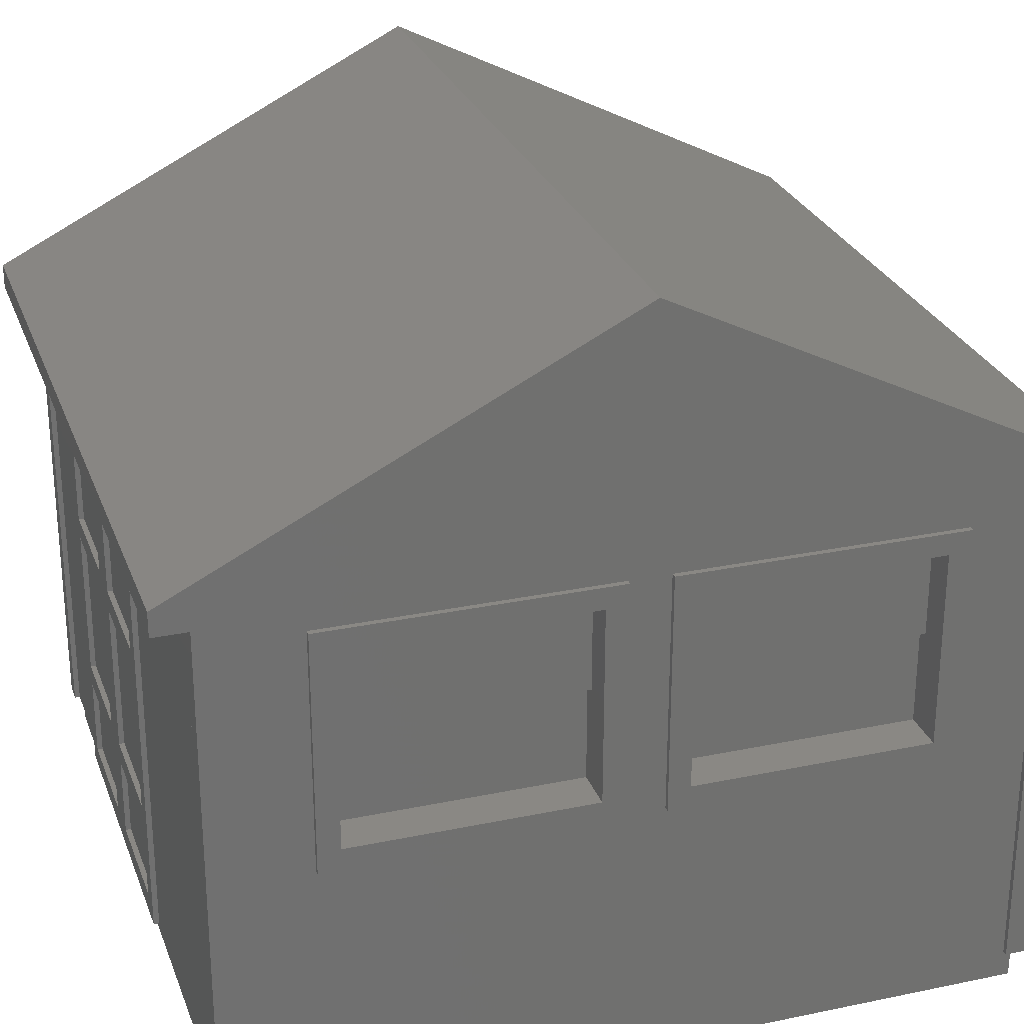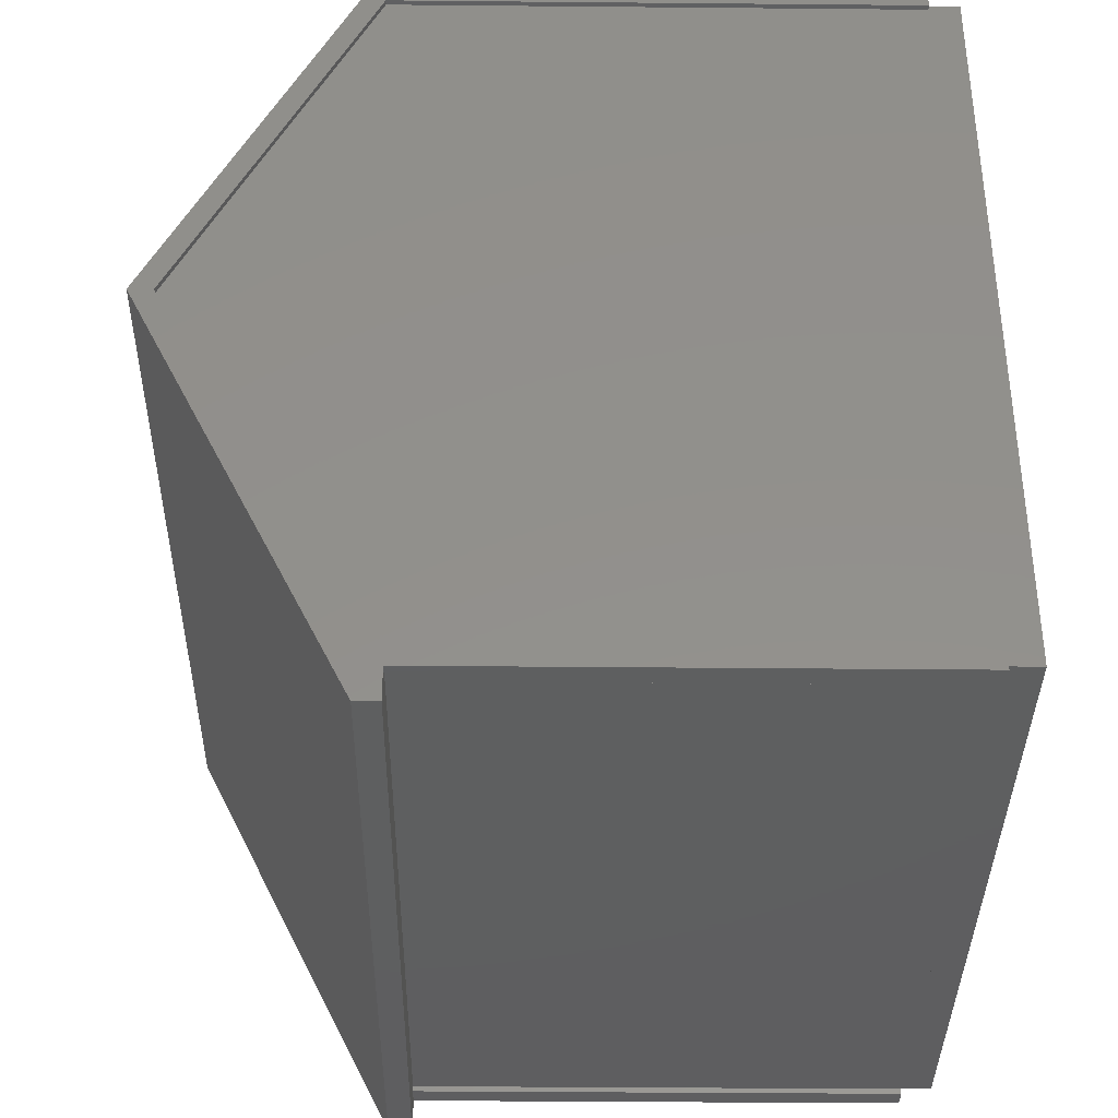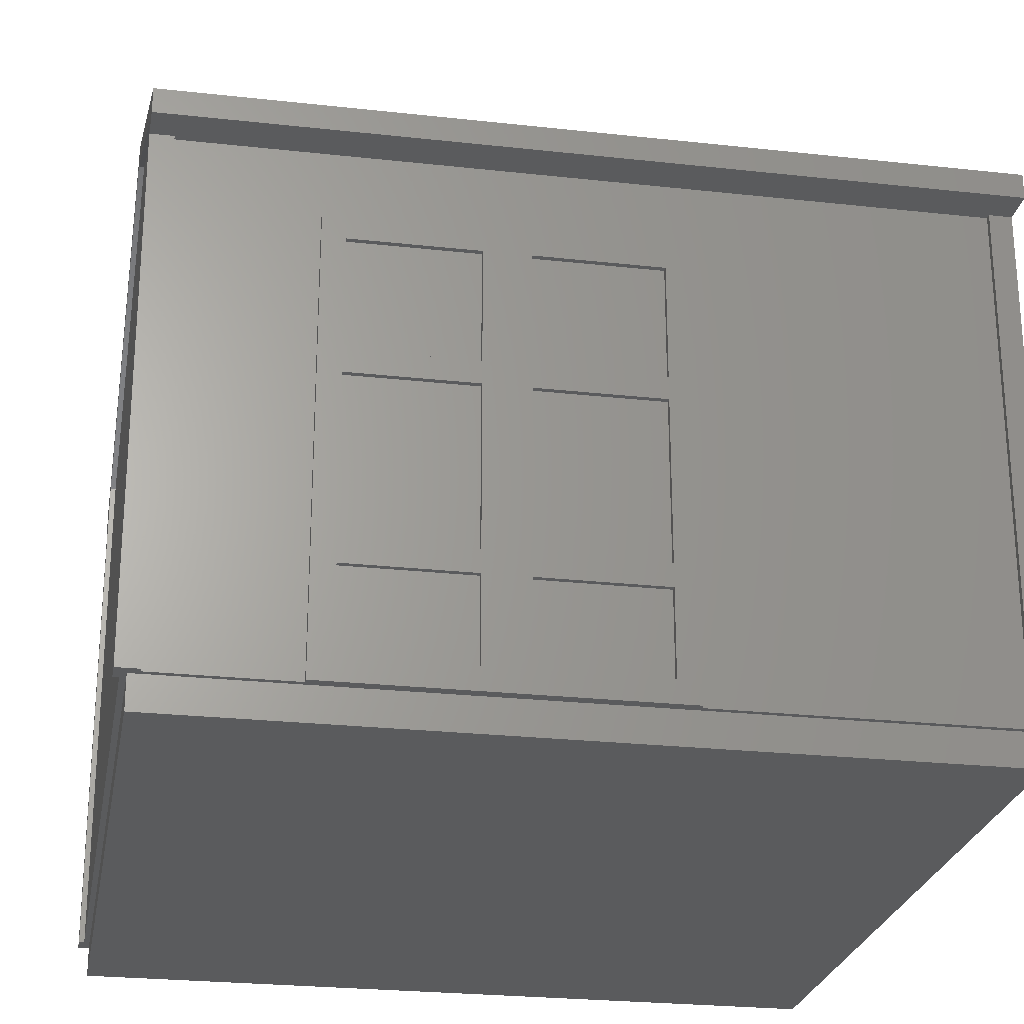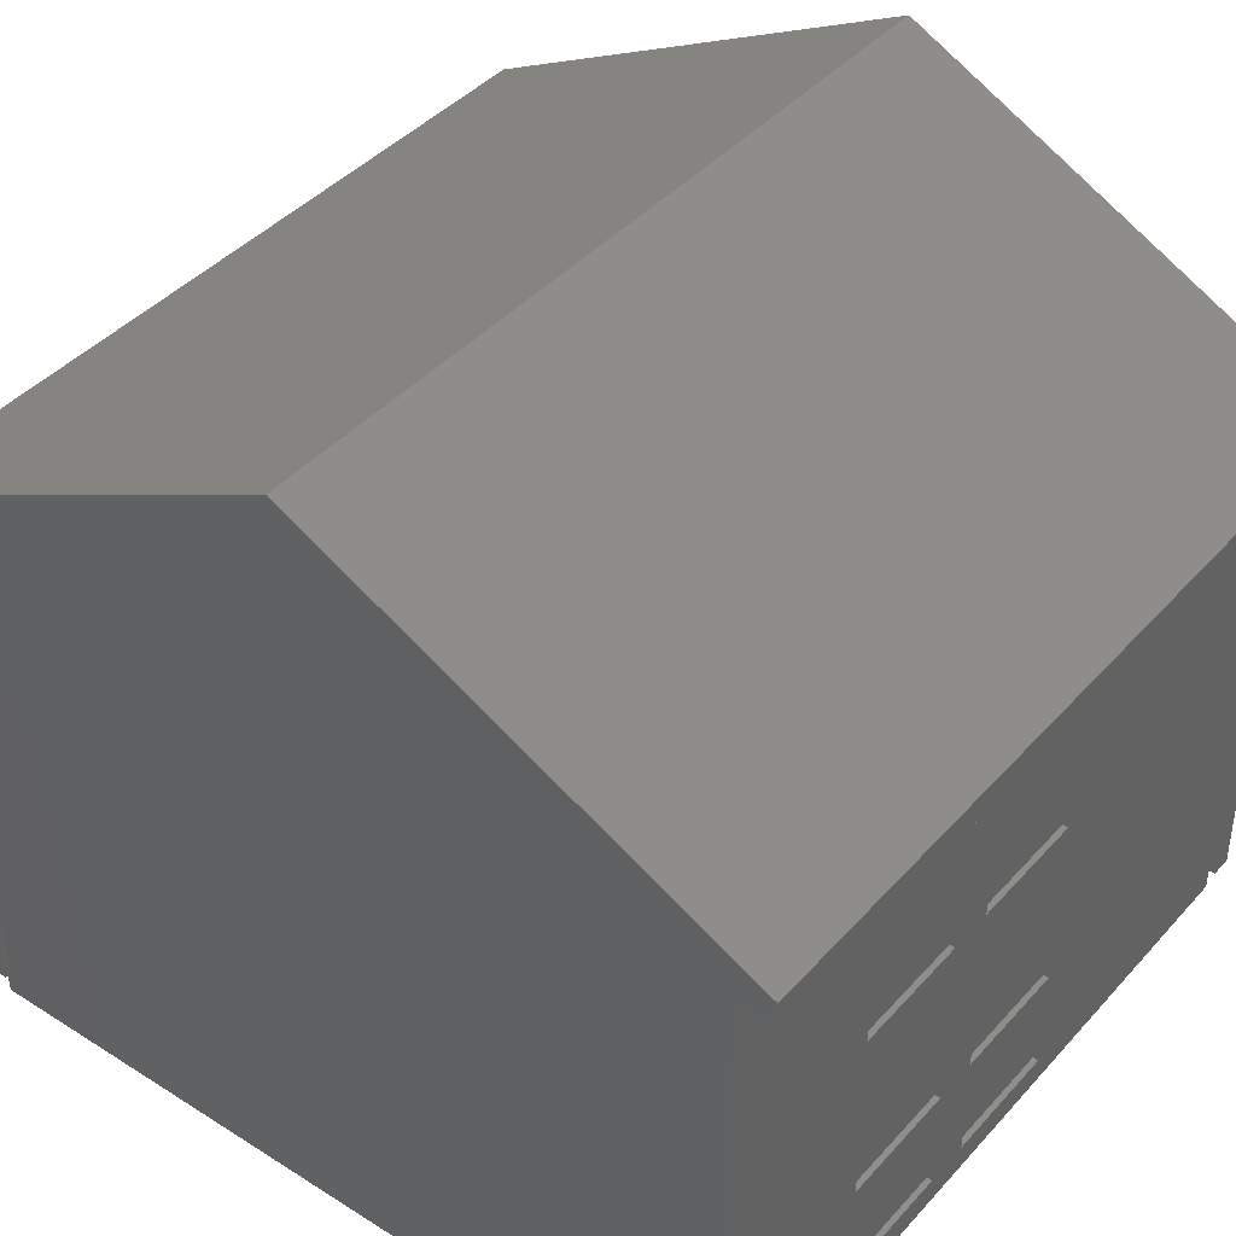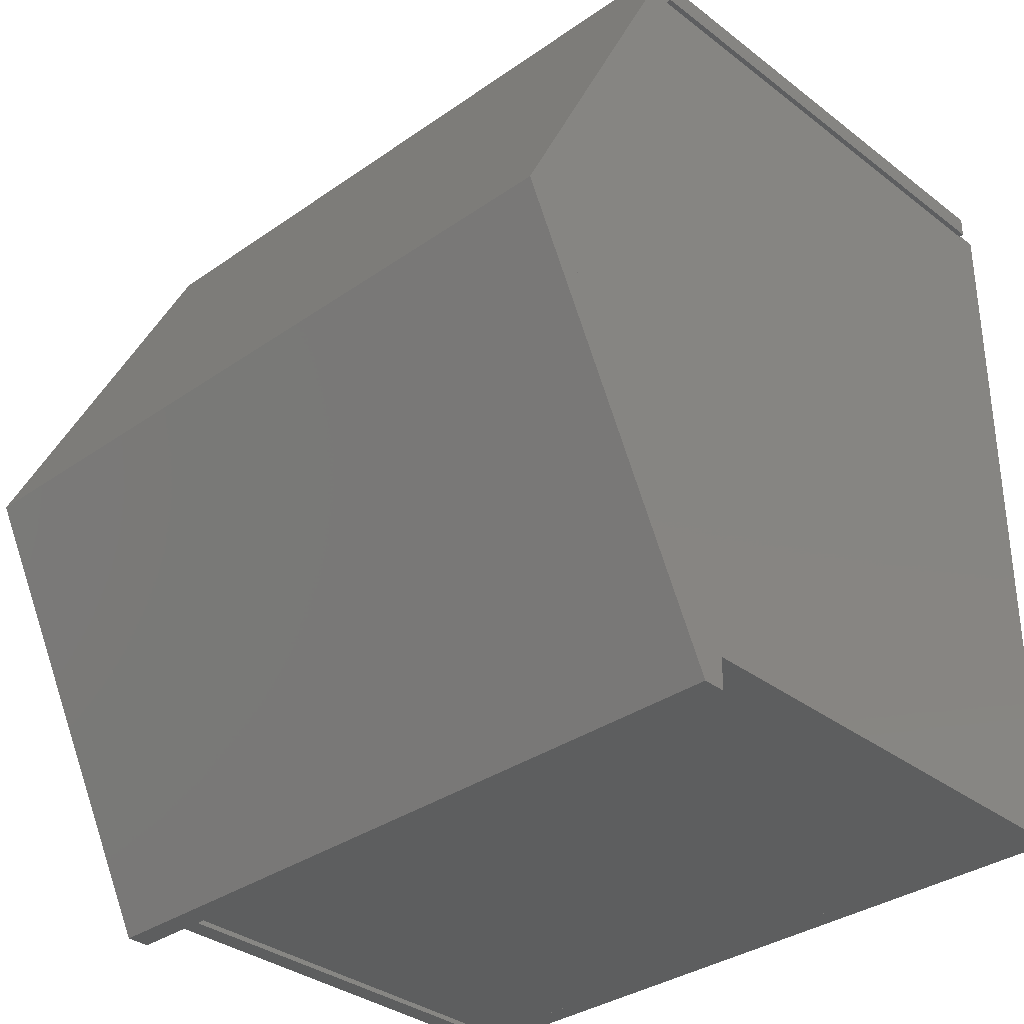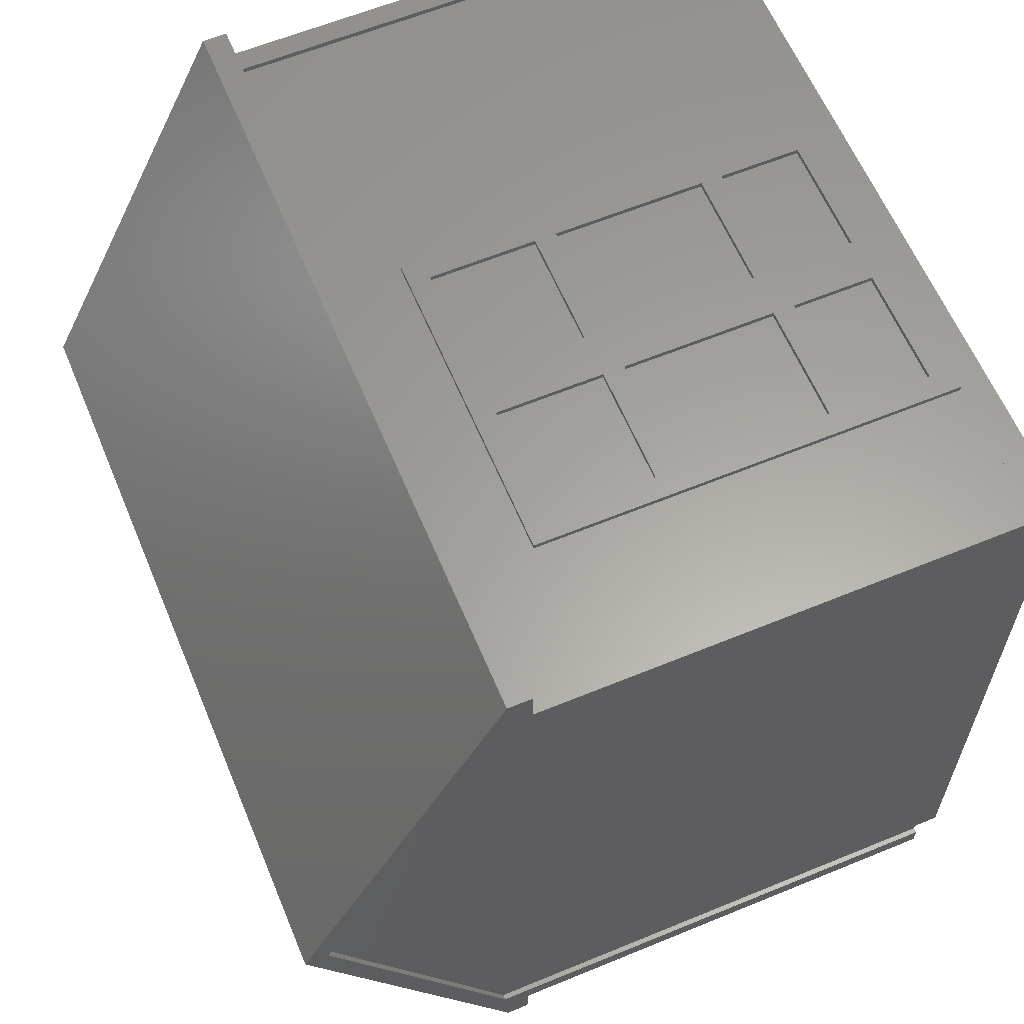
<metadata>
{"format":"stl","ext":"stl","renderer":"f3d","projection":"perspective","resolution":1024,"background":"white","views":[{"elev":27.1,"azim":-107.9,"up":"+Z"},{"elev":-36.9,"azim":89.3,"up":"+Y"},{"elev":-25.2,"azim":169.8,"up":"+Z"},{"elev":41.5,"azim":127.6,"up":"+Z"},{"elev":-33.6,"azim":43.7,"up":"+Y"},{"elev":61.6,"azim":67.3,"up":"+Y"}]}
</metadata>
<code>
# stl→obj: 174 verts, 344 faces
v -2721 2478 1829
v -2721 1361 1372
v -2721 1361 1829
v -2721 2478 1372
v -2771 2478 2286
v -2771 1361 1829
v -2771 1361 2286
v -2771 2478 1829
v 708.4 903.6 2607
v 733.8 903.6 152.4
v 708.4 903.6 152.4
v 733.8 903.6 2607
v 733.8 4549 152.4
v 683 4498 152.4
v 683 4549 152.4
v 683 4447 152.4
v 708.4 4447 152.4
v 733.8 4447 152.4
v -2822 802 2477
v -2873 802 152.4
v -2822 802 152.4
v -2924 802 152.4
v -2924 802 2477
v -2873 903.6 152.4
v -2873 852.8 5.059e-13
v -2873 852.8 152.4
v -2873 4498 5.36e-13
v -2873 4447 152.4
v -2873 4498 152.4
v -2924 1259 2388
v -2924 1361 2286
v -2924 1259 1270
v -2924 2580 2388
v -2924 2478 2286
v -2924 2478 1372
v -2924 1361 1372
v -2924 2580 1270
v 632.2 4523 152.4
v 632.2 4549 152.4
v 632.2 4498 152.4
v -637.8 4523 2071
v -78.97 4523 1563
v -637.8 4523 1563
v -78.97 4523 2071
v -78.97 4523 739.9
v -637.8 4549 739.9
v -637.8 4523 739.9
v -78.97 4549 739.9
v -78.97 4549 1462
v -637.8 4523 1462
v -637.8 4549 1462
v -78.97 4523 1462
v -2898 4447 152.4
v -2898 903.6 152.4
v -841 4549 2071
v -841 4523 1563
v -841 4523 2071
v -841 4549 1563
v -637.8 4549 1563
v -637.8 4549 2071
v -1400 4549 739.9
v -1400 4523 1462
v -1400 4523 739.9
v -1400 4549 1462
v -1400 4549 1563
v -1400 4523 2071
v -1400 4523 1563
v -1400 4549 2071
v -637.8 4549 254
v -637.8 4523 638.3
v -637.8 4523 254
v -637.8 4549 638.3
v -2873 4549 152.4
v -2924 4447 152.4
v -2924 4549 152.4
v -841 4523 739.9
v -841 4549 739.9
v -1400 4549 254
v -1400 4523 638.3
v -1400 4523 254
v -1400 4549 638.3
v -841 4549 638.3
v -841 4523 254
v -841 4523 638.3
v -841 4549 254
v -78.97 4549 2071
v -78.97 4549 1563
v -78.97 4549 638.3
v -78.97 4523 638.3
v -841 4549 1462
v -841 4523 1462
v -1501 4549 2172
v -1501 4523 152.4
v -1501 4523 2172
v -1501 4549 152.4
v -78.97 4523 254
v 22.63 4549 152.4
v 22.63 4523 2172
v 22.63 4523 152.4
v 22.63 4549 2172
v -2898 1259 2388
v -2898 2580 2388
v -2898 1259 1270
v -2898 2580 1270
v 733.8 4447 2607
v 708.4 4447 2607
v -2822 4549 2477
v -2822 4549 152.4
v -2924 4549 2477
v -2898 4447 2607
v -2924 4447 2607
v 683 4498 -1.299e-14
v -2721 4345 5.166e-13
v 530.6 4345 -4.307e-14
v 530.6 1005 -1.282e-14
v 683 852.8 -4.307e-14
v -2721 1005 5.166e-13
v -2898 2771 2388
v -2924 2771 1270
v -2898 2771 1270
v -2924 2771 2388
v -2924 2675 3493
v -2898 903.6 2607
v -2924 903.6 2607
v -2898 2675 3493
v -2924 2675 3607
v -2924 643.3 2477
v -2924 643.3 2591
v -2924 4707 2591
v -2924 4707 2477
v -2924 903.6 152.4
v -2771 3990 2286
v -2924 2872 2286
v -2924 3990 2286
v -2771 2872 2286
v 733.8 2675 3607
v 733.8 4707 2591
v 733.8 643.3 2591
v 708.4 2675 3493
v 733.8 2675 3493
v -2822 4523 152.4
v -2822 4523 2477
v 632.2 4523 2477
v -2721 2872 1372
v -2924 2872 1372
v -2771 2872 1829
v -2721 2872 1829
v 683 852.8 152.4
v 683 903.6 152.4
v 632.2 827.4 2477
v -2822 827.4 2477
v 733.8 643.3 2477
v 632.2 802 2477
v 733.8 802 2477
v 632.2 4549 2477
v 733.8 4549 2477
v -2721 3990 1829
v -2924 3990 1372
v -2721 3990 1372
v -2771 3990 1829
v 632.2 852.8 152.4
v -2822 852.8 152.4
v 632.2 802 152.4
v 632.2 827.4 152.4
v -78.97 4549 254
v -2822 4498 152.4
v -2822 827.4 152.4
v -2924 4091 2388
v -2898 4091 1270
v -2924 4091 1270
v -2898 4091 2388
v 683 802 152.4
v 733.8 802 152.4
v 733.8 4707 2477
f 1 2 3
f 2 1 4
f 5 6 7
f 6 5 8
f 1 6 8
f 6 1 3
f 9 10 11
f 10 9 12
f 13 14 15
f 14 13 16
f 16 13 17
f 17 13 18
f 19 20 21
f 20 19 22
f 22 19 23
f 24 25 26
f 25 24 27
f 27 24 28
f 27 28 29
f 30 31 32
f 31 30 33
f 31 33 34
f 34 33 35
f 32 36 37
f 36 32 31
f 37 36 35
f 37 35 33
f 15 38 39
f 38 15 40
f 40 15 14
f 41 42 43
f 42 41 44
f 45 46 47
f 46 45 48
f 49 50 51
f 50 49 52
f 53 24 54
f 24 53 28
f 55 56 57
f 56 55 58
f 59 41 43
f 41 59 60
f 61 62 63
f 62 61 64
f 65 66 67
f 66 65 68
f 69 70 71
f 70 69 72
f 73 74 75
f 74 73 53
f 53 73 29
f 53 29 28
f 76 61 63
f 61 76 77
f 78 79 80
f 79 78 81
f 82 83 84
f 83 82 85
f 56 65 67
f 65 56 58
f 86 42 44
f 42 86 87
f 42 59 43
f 59 42 87
f 88 70 72
f 70 88 89
f 90 62 64
f 62 90 91
f 55 66 68
f 66 55 57
f 92 93 94
f 93 92 95
f 70 96 71
f 96 70 89
f 50 45 47
f 45 50 52
f 97 98 99
f 98 97 100
f 79 83 80
f 83 79 84
f 101 33 30
f 33 101 102
f 101 32 103
f 32 101 30
f 33 104 37
f 104 33 102
f 105 17 18
f 17 105 106
f 1 35 4
f 35 1 8
f 35 8 34
f 34 8 5
f 2 35 36
f 35 2 4
f 73 107 108
f 107 73 75
f 107 75 109
f 110 74 53
f 74 110 111
f 86 41 60
f 41 86 44
f 112 113 27
f 113 112 114
f 114 112 115
f 115 112 116
f 25 117 116
f 117 25 27
f 117 27 113
f 116 117 115
f 46 50 47
f 50 46 51
f 118 119 120
f 119 118 121
f 122 123 124
f 123 122 125
f 75 74 109
f 126 127 128
f 127 126 124
f 127 124 23
f 23 124 22
f 124 126 122
f 122 126 129
f 122 129 111
f 111 129 109
f 111 109 74
f 109 129 130
f 131 22 124
f 132 133 134
f 133 132 135
f 136 129 126
f 129 136 137
f 138 126 128
f 126 138 136
f 139 12 9
f 12 139 140
f 98 92 94
f 92 98 100
f 83 78 80
f 78 83 85
f 141 94 93
f 94 141 142
f 94 142 143
f 99 143 38
f 143 99 98
f 143 98 94
f 133 144 145
f 144 133 146
f 146 133 135
f 147 144 146
f 112 148 116
f 148 112 149
f 149 112 16
f 16 112 14
f 24 26 54
f 54 22 131
f 22 54 20
f 20 54 26
f 150 19 151
f 19 127 23
f 127 19 152
f 152 19 153
f 153 19 150
f 152 153 154
f 155 15 39
f 15 155 13
f 13 155 156
f 157 158 159
f 158 157 160
f 158 160 134
f 134 160 132
f 148 25 116
f 25 148 161
f 161 26 25
f 26 161 162
f 150 163 153
f 163 150 164
f 88 96 89
f 96 88 165
f 104 32 37
f 32 104 103
f 97 93 95
f 93 166 141
f 166 93 40
f 40 93 99
f 99 93 97
f 40 99 38
f 90 76 91
f 76 90 77
f 5 31 34
f 31 5 7
f 62 76 63
f 76 62 91
f 162 20 26
f 20 162 21
f 21 162 167
f 167 19 21
f 19 167 151
f 110 122 111
f 122 110 125
f 31 2 36
f 2 31 6
f 6 31 7
f 3 2 6
f 168 169 170
f 169 168 171
f 108 142 141
f 142 108 107
f 118 168 121
f 168 118 171
f 108 29 73
f 29 108 166
f 166 108 141
f 154 172 173
f 172 153 163
f 153 172 154
f 148 164 161
f 164 148 163
f 163 148 172
f 144 158 145
f 158 144 159
f 82 79 81
f 79 82 84
f 155 38 143
f 38 155 39
f 130 137 174
f 137 130 129
f 105 139 106
f 139 105 140
f 150 167 164
f 167 150 151
f 169 119 170
f 119 169 120
f 16 11 149
f 11 16 17
f 157 146 160
f 146 157 147
f 66 56 67
f 56 66 57
f 114 117 113
f 117 114 115
f 17 9 11
f 9 17 139
f 139 17 106
f 124 54 131
f 54 124 123
f 96 69 71
f 69 96 165
f 174 109 130
f 109 174 107
f 107 174 142
f 142 174 155
f 155 174 156
f 143 142 155
f 123 101 54
f 101 123 125
f 101 125 102
f 102 125 104
f 110 118 125
f 118 110 171
f 171 110 169
f 54 103 53
f 103 54 101
f 53 103 104
f 53 104 120
f 120 104 125
f 120 125 118
f 53 120 169
f 53 169 110
f 138 127 152
f 127 138 128
f 161 167 162
f 167 161 164
f 13 105 18
f 154 138 152
f 138 154 12
f 138 12 136
f 12 154 173
f 12 173 10
f 136 12 140
f 136 140 137
f 137 140 105
f 137 105 156
f 156 105 13
f 137 156 174
f 27 166 40
f 166 27 29
f 27 14 112
f 14 27 40
f 49 45 52
f 45 49 48
f 121 133 119
f 133 121 168
f 133 168 134
f 134 168 158
f 119 145 170
f 145 119 133
f 170 145 158
f 170 158 168
f 11 148 149
f 148 11 172
f 172 11 173
f 173 11 10
f 59 58 60
f 58 59 65
f 60 58 55
f 60 55 86
f 95 78 69
f 78 95 92
f 78 92 81
f 81 92 61
f 81 61 82
f 82 61 46
f 61 92 64
f 64 92 65
f 64 65 90
f 90 65 59
f 65 92 68
f 68 92 55
f 55 92 100
f 97 165 100
f 165 97 95
f 165 95 69
f 100 165 88
f 100 88 48
f 48 88 82
f 48 82 46
f 100 48 49
f 100 49 87
f 87 49 90
f 87 90 59
f 100 87 86
f 100 86 55
f 46 77 51
f 77 46 61
f 51 77 90
f 51 90 49
f 69 85 72
f 85 69 78
f 72 85 82
f 72 82 88
f 132 146 135
f 146 132 160
f 157 144 147
f 144 157 159

</code>
